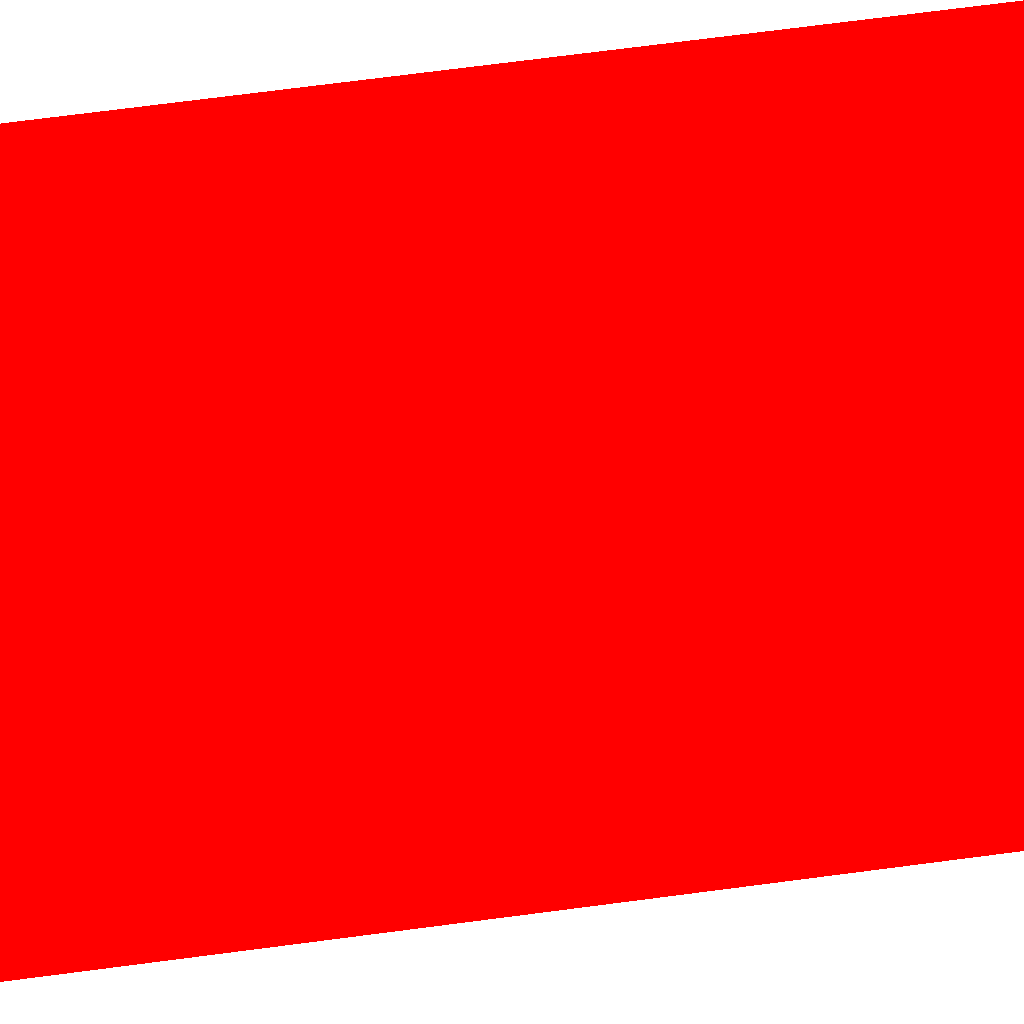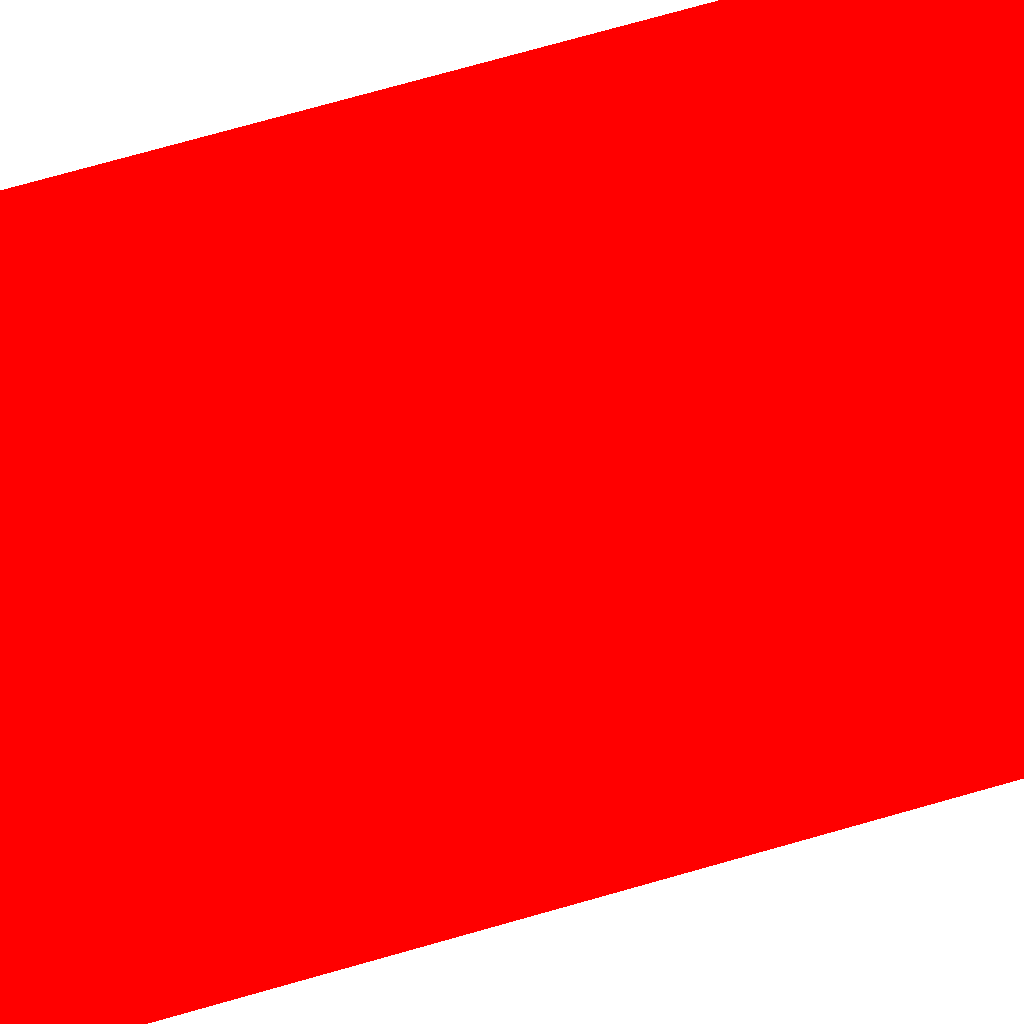
<metadata>
{"format":"obj","ext":"obj","renderer":"f3d","projection":"perspective","resolution":1024,"background":"white","views":[{"elev":76.1,"azim":-97.3,"up":"+Z"},{"elev":77.5,"azim":74.4,"up":"+Z"}]}
</metadata>
<code>
g SM_Brick_1
v -0.1804 0.3778 0.008916 1 0 0 1
v -0.1804 0.3802 0.01767 1 0 0 1
v -0.1901 0.3778 0.01767 1 0 0 1
v -0.1804 0.3802 0.3423 1 0 0 1
v -0.1804 0.3778 0.3511 1 0 0 1
v -0.1901 0.3778 0.3423 1 0 0 1
v -0.1804 -0.3778 0.008916 1 0 0 1
v -0.1901 -0.3778 0.01766 1 0 0 1
v -0.1804 -0.3802 0.01766 1 0 0 1
v -0.1804 -0.3778 0.3511 1 0 0 1
v -0.1804 -0.3802 0.3423 1 0 0 1
v -0.1901 -0.3778 0.3423 1 0 0 1
v 0.1804 0.3778 0.008916 1 0 0 1
v 0.1901 0.3778 0.01767 1 0 0 1
v 0.1804 0.3802 0.01767 1 0 0 1
v 0.1804 0.3778 0.3511 1 0 0 1
v 0.1804 0.3802 0.3423 1 0 0 1
v 0.1901 0.3778 0.3423 1 0 0 1
v 0.1804 -0.3778 0.008916 1 0 0 1
v 0.1804 -0.3802 0.01766 1 0 0 1
v 0.1901 -0.3778 0.01766 1 0 0 1
v 0.1804 -0.3778 0.3511 1 0 0 1
v 0.1901 -0.3778 0.3423 1 0 0 1
v 0.1804 -0.3802 0.3423 1 0 0 1
v -0.1624 0.4 0.3261 1 0 0 1
v 0.1624 0.4 0.03385 1 0 0 1
v 0.1624 0.4 0.3261 1 0 0 1
v -0.1624 0.4 0.03385 1 0 0 1
v 0.2 0.3612 0.3261 1 0 0 1
v 0.2 -0.3612 0.03385 1 0 0 1
v 0.2 -0.3612 0.3261 1 0 0 1
v 0.2 0.3612 0.03385 1 0 0 1
v -0.1624 -0.3612 0.36 1 0 0 1
v -0.1624 0.3612 0.36 1 0 0 1
v 0.1624 -0.3612 0.36 1 0 0 1
v 0.1624 0.3612 0.36 1 0 0 1
v -0.2 -0.3612 0.3261 1 0 0 1
v -0.2 0.3612 0.03385 1 0 0 1
v -0.2 0.3612 0.3261 1 0 0 1
v -0.2 -0.3612 0.03385 1 0 0 1
v 0.1624 -0.4 0.3261 1 0 0 1
v -0.1624 -0.4 0.03385 1 0 0 1
v -0.1624 -0.4 0.3261 1 0 0 1
v 0.1624 -0.4 0.03385 1 0 0 1
v -0.1804 0.3778 0.008916 1 0 0 1
v -0.1624 0.3612 0 1 0 0 1
v -0.1624 0.3795 0.004523 1 0 0 1
v -0.1812 0.3612 0.004523 1 0 0 1
v -0.1624 0.3899 0.01695 1 0 0 1
v -0.1804 0.3778 0.008916 1 0 0 1
v -0.1624 0.3795 0.004523 1 0 0 1
v -0.1804 0.3802 0.01767 1 0 0 1
v -0.1812 0.3899 0.03385 1 0 0 1
v -0.1804 0.3802 0.01767 1 0 0 1
v -0.1624 0.4 0.03385 1 0 0 1
v -0.1624 0.3899 0.01695 1 0 0 1
v -0.195 0.3795 0.03385 1 0 0 1
v -0.1901 0.3778 0.01767 1 0 0 1
v -0.1812 0.3899 0.03385 1 0 0 1
v -0.1804 0.3802 0.01767 1 0 0 1
v -0.1901 0.3778 0.01767 1 0 0 1
v -0.195 0.3795 0.03385 1 0 0 1
v -0.2 0.3612 0.03385 1 0 0 1
v -0.195 0.3612 0.01695 1 0 0 1
v -0.1901 0.3778 0.01767 1 0 0 1
v -0.1812 0.3612 0.004523 1 0 0 1
v -0.1804 0.3778 0.008916 1 0 0 1
v -0.195 0.3612 0.01695 1 0 0 1
v -0.1804 0.3802 0.3423 1 0 0 1
v -0.1624 0.4 0.3261 1 0 0 1
v -0.1624 0.3899 0.3431 1 0 0 1
v -0.1812 0.3899 0.3261 1 0 0 1
v -0.1804 0.3778 0.3511 1 0 0 1
v -0.1624 0.3899 0.3431 1 0 0 1
v -0.1624 0.3795 0.3555 1 0 0 1
v -0.1804 0.3802 0.3423 1 0 0 1
v -0.1804 0.3778 0.3511 1 0 0 1
v -0.1624 0.3612 0.36 1 0 0 1
v -0.1812 0.3612 0.3555 1 0 0 1
v -0.1624 0.3795 0.3555 1 0 0 1
v -0.195 0.3612 0.3431 1 0 0 1
v -0.1901 0.3778 0.3423 1 0 0 1
v -0.1812 0.3612 0.3555 1 0 0 1
v -0.1804 0.3778 0.3511 1 0 0 1
v -0.195 0.3612 0.3431 1 0 0 1
v -0.2 0.3612 0.3261 1 0 0 1
v -0.1901 0.3778 0.3423 1 0 0 1
v -0.195 0.3795 0.3261 1 0 0 1
v -0.1901 0.3778 0.3423 1 0 0 1
v -0.1812 0.3899 0.3261 1 0 0 1
v -0.1804 0.3802 0.3423 1 0 0 1
v -0.195 0.3795 0.3261 1 0 0 1
v -0.1804 -0.3778 0.008916 1 0 0 1
v -0.1624 -0.3612 -0 1 0 0 1
v -0.1812 -0.3612 0.004523 1 0 0 1
v -0.1624 -0.3795 0.004523 1 0 0 1
v -0.195 -0.3612 0.01695 1 0 0 1
v -0.1901 -0.3778 0.01766 1 0 0 1
v -0.1812 -0.3612 0.004523 1 0 0 1
v -0.1804 -0.3778 0.008916 1 0 0 1
v -0.195 -0.3795 0.03385 1 0 0 1
v -0.1901 -0.3778 0.01766 1 0 0 1
v -0.2 -0.3612 0.03385 1 0 0 1
v -0.195 -0.3612 0.01695 1 0 0 1
v -0.1812 -0.3899 0.03385 1 0 0 1
v -0.1901 -0.3778 0.01766 1 0 0 1
v -0.195 -0.3795 0.03385 1 0 0 1
v -0.1804 -0.3802 0.01766 1 0 0 1
v -0.1812 -0.3899 0.03385 1 0 0 1
v -0.1624 -0.4 0.03385 1 0 0 1
v -0.1804 -0.3802 0.01766 1 0 0 1
v -0.1624 -0.3899 0.01695 1 0 0 1
v -0.1624 -0.3795 0.004523 1 0 0 1
v -0.1804 -0.3778 0.008916 1 0 0 1
v -0.1624 -0.3899 0.01695 1 0 0 1
v -0.1804 -0.3802 0.01766 1 0 0 1
v -0.1804 -0.3778 0.3511 1 0 0 1
v -0.1624 -0.3612 0.36 1 0 0 1
v -0.1624 -0.3795 0.3555 1 0 0 1
v -0.1812 -0.3612 0.3555 1 0 0 1
v -0.1804 -0.3778 0.3511 1 0 0 1
v -0.1624 -0.3899 0.3431 1 0 0 1
v -0.1804 -0.3802 0.3423 1 0 0 1
v -0.1624 -0.3795 0.3555 1 0 0 1
v -0.1804 -0.3802 0.3423 1 0 0 1
v -0.1624 -0.3899 0.3431 1 0 0 1
v -0.1624 -0.4 0.3261 1 0 0 1
v -0.1812 -0.3899 0.3261 1 0 0 1
v -0.1804 -0.3802 0.3423 1 0 0 1
v -0.1812 -0.3899 0.3261 1 0 0 1
v -0.1901 -0.3778 0.3423 1 0 0 1
v -0.195 -0.3795 0.3261 1 0 0 1
v -0.1901 -0.3778 0.3423 1 0 0 1
v -0.2 -0.3612 0.3261 1 0 0 1
v -0.195 -0.3612 0.3431 1 0 0 1
v -0.195 -0.3795 0.3261 1 0 0 1
v -0.1901 -0.3778 0.3423 1 0 0 1
v -0.1812 -0.3612 0.3555 1 0 0 1
v -0.1804 -0.3778 0.3511 1 0 0 1
v -0.195 -0.3612 0.3431 1 0 0 1
v 0.1804 0.3778 0.008916 1 0 0 1
v 0.1624 0.3795 0.004523 1 0 0 1
v 0.1624 0.3612 0 1 0 0 1
v 0.1812 0.3612 0.004523 1 0 0 1
v 0.1901 0.3778 0.01767 1 0 0 1
v 0.1804 0.3778 0.008916 1 0 0 1
v 0.1812 0.3612 0.004523 1 0 0 1
v 0.195 0.3612 0.01695 1 0 0 1
v 0.195 0.3795 0.03385 1 0 0 1
v 0.1901 0.3778 0.01767 1 0 0 1
v 0.2 0.3612 0.03385 1 0 0 1
v 0.195 0.3612 0.01695 1 0 0 1
v 0.1812 0.3899 0.03385 1 0 0 1
v 0.1901 0.3778 0.01767 1 0 0 1
v 0.195 0.3795 0.03385 1 0 0 1
v 0.1804 0.3802 0.01767 1 0 0 1
v 0.1812 0.3899 0.03385 1 0 0 1
v 0.1624 0.4 0.03385 1 0 0 1
v 0.1804 0.3802 0.01767 1 0 0 1
v 0.1624 0.3899 0.01695 1 0 0 1
v 0.1624 0.3795 0.004523 1 0 0 1
v 0.1804 0.3778 0.008916 1 0 0 1
v 0.1624 0.3899 0.01695 1 0 0 1
v 0.1804 0.3802 0.01767 1 0 0 1
v 0.1624 0.3795 0.3555 1 0 0 1
v 0.1804 0.3778 0.3511 1 0 0 1
v 0.1624 0.3612 0.36 1 0 0 1
v 0.1812 0.3612 0.3555 1 0 0 1
v 0.1804 0.3778 0.3511 1 0 0 1
v 0.1624 0.3899 0.3431 1 0 0 1
v 0.1804 0.3802 0.3423 1 0 0 1
v 0.1624 0.3795 0.3555 1 0 0 1
v 0.1804 0.3802 0.3423 1 0 0 1
v 0.1624 0.3899 0.3431 1 0 0 1
v 0.1624 0.4 0.3261 1 0 0 1
v 0.1812 0.3899 0.3261 1 0 0 1
v 0.1804 0.3802 0.3423 1 0 0 1
v 0.1812 0.3899 0.3261 1 0 0 1
v 0.1901 0.3778 0.3423 1 0 0 1
v 0.195 0.3795 0.3261 1 0 0 1
v 0.1901 0.3778 0.3423 1 0 0 1
v 0.2 0.3612 0.3261 1 0 0 1
v 0.195 0.3612 0.3431 1 0 0 1
v 0.195 0.3795 0.3261 1 0 0 1
v 0.1812 0.3612 0.3555 1 0 0 1
v 0.1901 0.3778 0.3423 1 0 0 1
v 0.195 0.3612 0.3431 1 0 0 1
v 0.1804 0.3778 0.3511 1 0 0 1
v 0.1624 -0.3795 0.004523 1 0 0 1
v 0.1804 -0.3778 0.008916 1 0 0 1
v 0.1624 -0.3612 -0 1 0 0 1
v 0.1812 -0.3612 0.004523 1 0 0 1
v 0.1624 -0.3899 0.01695 1 0 0 1
v 0.1804 -0.3778 0.008916 1 0 0 1
v 0.1624 -0.3795 0.004523 1 0 0 1
v 0.1804 -0.3802 0.01766 1 0 0 1
v 0.1812 -0.3899 0.03385 1 0 0 1
v 0.1804 -0.3802 0.01766 1 0 0 1
v 0.1624 -0.4 0.03385 1 0 0 1
v 0.1624 -0.3899 0.01695 1 0 0 1
v 0.195 -0.3795 0.03385 1 0 0 1
v 0.1901 -0.3778 0.01766 1 0 0 1
v 0.1812 -0.3899 0.03385 1 0 0 1
v 0.1804 -0.3802 0.01766 1 0 0 1
v 0.1901 -0.3778 0.01766 1 0 0 1
v 0.195 -0.3795 0.03385 1 0 0 1
v 0.2 -0.3612 0.03385 1 0 0 1
v 0.195 -0.3612 0.01695 1 0 0 1
v 0.1812 -0.3612 0.004523 1 0 0 1
v 0.1901 -0.3778 0.01766 1 0 0 1
v 0.195 -0.3612 0.01695 1 0 0 1
v 0.1804 -0.3778 0.008916 1 0 0 1
v 0.1804 -0.3778 0.3511 1 0 0 1
v 0.1624 -0.3795 0.3555 1 0 0 1
v 0.1624 -0.3612 0.36 1 0 0 1
v 0.1812 -0.3612 0.3555 1 0 0 1
v 0.1901 -0.3778 0.3423 1 0 0 1
v 0.1804 -0.3778 0.3511 1 0 0 1
v 0.1812 -0.3612 0.3555 1 0 0 1
v 0.195 -0.3612 0.3431 1 0 0 1
v 0.195 -0.3612 0.3431 1 0 0 1
v 0.2 -0.3612 0.3261 1 0 0 1
v 0.1901 -0.3778 0.3423 1 0 0 1
v 0.195 -0.3795 0.3261 1 0 0 1
v 0.1901 -0.3778 0.3423 1 0 0 1
v 0.1812 -0.3899 0.3261 1 0 0 1
v 0.1804 -0.3802 0.3423 1 0 0 1
v 0.195 -0.3795 0.3261 1 0 0 1
v 0.1804 -0.3802 0.3423 1 0 0 1
v 0.1624 -0.4 0.3261 1 0 0 1
v 0.1624 -0.3899 0.3431 1 0 0 1
v 0.1812 -0.3899 0.3261 1 0 0 1
v 0.1804 -0.3778 0.3511 1 0 0 1
v 0.1624 -0.3899 0.3431 1 0 0 1
v 0.1624 -0.3795 0.3555 1 0 0 1
v 0.1804 -0.3802 0.3423 1 0 0 1
v -0.1812 0.3612 0.004523 1 0 0 1
v -0.1624 -0.3612 -0 1 0 0 1
v -0.1624 0.3612 0 1 0 0 1
v -0.1812 -0.3612 0.004523 1 0 0 1
v -0.195 0.3612 0.01695 1 0 0 1
v -0.1812 -0.3612 0.004523 1 0 0 1
v -0.1812 0.3612 0.004523 1 0 0 1
v -0.195 -0.3612 0.01695 1 0 0 1
v -0.2 0.3612 0.03385 1 0 0 1
v -0.2 -0.3612 0.03385 1 0 0 1
v -0.195 -0.3612 0.01695 1 0 0 1
v -0.195 0.3612 0.01695 1 0 0 1
v -0.1812 0.3899 0.3261 1 0 0 1
v -0.1624 0.4 0.03385 1 0 0 1
v -0.1624 0.4 0.3261 1 0 0 1
v -0.1812 0.3899 0.03385 1 0 0 1
v -0.195 0.3795 0.3261 1 0 0 1
v -0.1812 0.3899 0.03385 1 0 0 1
v -0.1812 0.3899 0.3261 1 0 0 1
v -0.195 0.3795 0.03385 1 0 0 1
v -0.2 0.3612 0.3261 1 0 0 1
v -0.195 0.3795 0.03385 1 0 0 1
v -0.195 0.3795 0.3261 1 0 0 1
v -0.2 0.3612 0.03385 1 0 0 1
v -0.1812 -0.3612 0.3555 1 0 0 1
v -0.1624 0.3612 0.36 1 0 0 1
v -0.1624 -0.3612 0.36 1 0 0 1
v -0.1812 0.3612 0.3555 1 0 0 1
v -0.195 -0.3612 0.3431 1 0 0 1
v -0.1812 0.3612 0.3555 1 0 0 1
v -0.1812 -0.3612 0.3555 1 0 0 1
v -0.195 0.3612 0.3431 1 0 0 1
v -0.2 -0.3612 0.3261 1 0 0 1
v -0.195 0.3612 0.3431 1 0 0 1
v -0.195 -0.3612 0.3431 1 0 0 1
v -0.2 0.3612 0.3261 1 0 0 1
v -0.1812 -0.3899 0.03385 1 0 0 1
v -0.1812 -0.3899 0.3261 1 0 0 1
v -0.1624 -0.4 0.3261 1 0 0 1
v -0.1624 -0.4 0.03385 1 0 0 1
v -0.195 -0.3795 0.03385 1 0 0 1
v -0.195 -0.3795 0.3261 1 0 0 1
v -0.1812 -0.3899 0.3261 1 0 0 1
v -0.1812 -0.3899 0.03385 1 0 0 1
v -0.2 -0.3612 0.03385 1 0 0 1
v -0.2 -0.3612 0.3261 1 0 0 1
v -0.195 -0.3795 0.3261 1 0 0 1
v -0.195 -0.3795 0.03385 1 0 0 1
v 0.1624 -0.3612 -0 1 0 0 1
v -0.1624 -0.3612 -0 1 0 0 1
v -0.1624 -0.3795 0.004523 1 0 0 1
v 0.1624 -0.3795 0.004523 1 0 0 1
v -0.1624 -0.3899 0.01695 1 0 0 1
v 0.1624 -0.3899 0.01695 1 0 0 1
v 0.1624 -0.3795 0.004523 1 0 0 1
v -0.1624 -0.3795 0.004523 1 0 0 1
v -0.1624 -0.4 0.03385 1 0 0 1
v 0.1624 -0.4 0.03385 1 0 0 1
v 0.1624 -0.3899 0.01695 1 0 0 1
v -0.1624 -0.3899 0.01695 1 0 0 1
v 0.1624 -0.3795 0.3555 1 0 0 1
v -0.1624 -0.3795 0.3555 1 0 0 1
v -0.1624 -0.3612 0.36 1 0 0 1
v 0.1624 -0.3612 0.36 1 0 0 1
v -0.1624 -0.3795 0.3555 1 0 0 1
v 0.1624 -0.3795 0.3555 1 0 0 1
v 0.1624 -0.3899 0.3431 1 0 0 1
v -0.1624 -0.3899 0.3431 1 0 0 1
v -0.1624 -0.3899 0.3431 1 0 0 1
v 0.1624 -0.3899 0.3431 1 0 0 1
v 0.1624 -0.4 0.3261 1 0 0 1
v -0.1624 -0.4 0.3261 1 0 0 1
v 0.195 -0.3795 0.03385 1 0 0 1
v 0.195 -0.3795 0.3261 1 0 0 1
v 0.2 -0.3612 0.3261 1 0 0 1
v 0.2 -0.3612 0.03385 1 0 0 1
v 0.1812 -0.3899 0.03385 1 0 0 1
v 0.1812 -0.3899 0.3261 1 0 0 1
v 0.195 -0.3795 0.3261 1 0 0 1
v 0.195 -0.3795 0.03385 1 0 0 1
v 0.1624 -0.4 0.03385 1 0 0 1
v 0.1624 -0.4 0.3261 1 0 0 1
v 0.1812 -0.3899 0.3261 1 0 0 1
v 0.1812 -0.3899 0.03385 1 0 0 1
v 0.1812 -0.3612 0.004523 1 0 0 1
v 0.1812 0.3612 0.004523 1 0 0 1
v 0.1624 0.3612 0 1 0 0 1
v 0.1624 -0.3612 -0 1 0 0 1
v 0.195 -0.3612 0.01695 1 0 0 1
v 0.195 0.3612 0.01695 1 0 0 1
v 0.1812 0.3612 0.004523 1 0 0 1
v 0.1812 -0.3612 0.004523 1 0 0 1
v 0.2 -0.3612 0.03385 1 0 0 1
v 0.2 0.3612 0.03385 1 0 0 1
v 0.195 0.3612 0.01695 1 0 0 1
v 0.195 -0.3612 0.01695 1 0 0 1
v 0.1812 0.3612 0.3555 1 0 0 1
v 0.1812 -0.3612 0.3555 1 0 0 1
v 0.1624 -0.3612 0.36 1 0 0 1
v 0.1624 0.3612 0.36 1 0 0 1
v 0.195 0.3612 0.3431 1 0 0 1
v 0.195 -0.3612 0.3431 1 0 0 1
v 0.1812 -0.3612 0.3555 1 0 0 1
v 0.1812 0.3612 0.3555 1 0 0 1
v 0.2 0.3612 0.3261 1 0 0 1
v 0.195 -0.3612 0.3431 1 0 0 1
v 0.195 0.3612 0.3431 1 0 0 1
v 0.2 -0.3612 0.3261 1 0 0 1
v 0.1812 0.3899 0.03385 1 0 0 1
v 0.1812 0.3899 0.3261 1 0 0 1
v 0.1624 0.4 0.3261 1 0 0 1
v 0.1624 0.4 0.03385 1 0 0 1
v 0.195 0.3795 0.03385 1 0 0 1
v 0.195 0.3795 0.3261 1 0 0 1
v 0.1812 0.3899 0.3261 1 0 0 1
v 0.1812 0.3899 0.03385 1 0 0 1
v 0.2 0.3612 0.03385 1 0 0 1
v 0.2 0.3612 0.3261 1 0 0 1
v 0.195 0.3795 0.3261 1 0 0 1
v 0.195 0.3795 0.03385 1 0 0 1
v 0.1624 0.3795 0.004523 1 0 0 1
v -0.1624 0.3795 0.004523 1 0 0 1
v -0.1624 0.3612 0 1 0 0 1
v 0.1624 0.3612 0 1 0 0 1
v 0.1624 0.3899 0.01695 1 0 0 1
v -0.1624 0.3899 0.01695 1 0 0 1
v -0.1624 0.3795 0.004523 1 0 0 1
v 0.1624 0.3795 0.004523 1 0 0 1
v 0.1624 0.4 0.03385 1 0 0 1
v -0.1624 0.4 0.03385 1 0 0 1
v -0.1624 0.3899 0.01695 1 0 0 1
v 0.1624 0.3899 0.01695 1 0 0 1
v 0.1624 0.3612 0.36 1 0 0 1
v -0.1624 0.3612 0.36 1 0 0 1
v -0.1624 0.3795 0.3555 1 0 0 1
v 0.1624 0.3795 0.3555 1 0 0 1
v 0.1624 0.3795 0.3555 1 0 0 1
v -0.1624 0.3795 0.3555 1 0 0 1
v -0.1624 0.3899 0.3431 1 0 0 1
v 0.1624 0.3899 0.3431 1 0 0 1
v 0.1624 0.3899 0.3431 1 0 0 1
v -0.1624 0.3899 0.3431 1 0 0 1
v -0.1624 0.4 0.3261 1 0 0 1
v 0.1624 0.4 0.3261 1 0 0 1
v 0.1624 0.3612 0 1 0 0 1
v -0.1624 0.3612 0 1 0 0 1
v -0.1624 -0.3612 -0 1 0 0 1
v 0.1624 -0.3612 -0 1 0 0 1
f 3 2 1
f 6 5 4
f 9 8 7
f 12 11 10
f 15 14 13
f 18 17 16
f 21 20 19
f 24 23 22
f 27 26 25
f 28 25 26
f 31 30 29
f 32 29 30
f 35 34 33
f 36 34 35
f 39 38 37
f 40 37 38
f 43 42 41
f 44 41 42
f 47 46 45
f 48 45 46
f 51 50 49
f 52 49 50
f 55 54 53
f 56 54 55
f 59 58 57
f 60 58 59
f 63 62 61
f 61 64 63
f 67 66 65
f 68 65 66
f 71 70 69
f 72 69 70
f 75 74 73
f 76 73 74
f 79 78 77
f 80 77 78
f 83 82 81
f 84 82 83
f 87 86 85
f 88 86 87
f 91 90 89
f 92 89 90
f 95 94 93
f 96 93 94
f 99 98 97
f 100 98 99
f 103 102 101
f 104 102 103
f 107 106 105
f 108 105 106
f 111 110 109
f 111 112 110
f 115 114 113
f 114 115 116
f 119 118 117
f 120 117 118
f 123 122 121
f 124 121 122
f 127 126 125
f 128 127 125
f 131 130 129
f 131 132 130
f 135 134 133
f 136 133 134
f 139 138 137
f 140 137 138
f 143 142 141
f 144 143 141
f 147 146 145
f 145 148 147
f 151 150 149
f 152 150 151
f 155 154 153
f 156 153 154
f 159 158 157
f 159 160 158
f 163 162 161
f 162 163 164
f 167 166 165
f 166 167 168
f 171 170 169
f 172 169 170
f 175 174 173
f 176 175 173
f 179 178 177
f 179 180 178
f 183 182 181
f 184 181 182
f 187 186 185
f 188 185 186
f 191 190 189
f 190 191 192
f 195 194 193
f 196 193 194
f 199 198 197
f 200 198 199
f 203 202 201
f 204 202 203
f 207 206 205
f 205 208 207
f 211 210 209
f 212 209 210
f 215 214 213
f 216 215 213
f 219 218 217
f 217 220 219
f 223 222 221
f 224 222 223
f 227 226 225
f 228 225 226
f 231 230 229
f 232 229 230
f 235 234 233
f 236 233 234
f 239 238 237
f 240 237 238
f 243 242 241
f 244 241 242
f 247 246 245
f 248 247 245
f 251 250 249
f 252 249 250
f 255 254 253
f 256 253 254
f 259 258 257
f 260 257 258
f 263 262 261
f 264 261 262
f 267 266 265
f 268 265 266
f 271 270 269
f 272 269 270
f 275 274 273
f 273 276 275
f 279 278 277
f 277 280 279
f 283 282 281
f 281 284 283
f 287 286 285
f 288 287 285
f 291 290 289
f 292 291 289
f 295 294 293
f 296 295 293
f 299 298 297
f 300 299 297
f 303 302 301
f 304 303 301
f 307 306 305
f 308 307 305
f 311 310 309
f 309 312 311
f 315 314 313
f 313 316 315
f 319 318 317
f 317 320 319
f 323 322 321
f 321 324 323
f 327 326 325
f 325 328 327
f 331 330 329
f 332 331 329
f 335 334 333
f 333 336 335
f 339 338 337
f 337 340 339
f 343 342 341
f 344 341 342
f 347 346 345
f 345 348 347
f 351 350 349
f 349 352 351
f 355 354 353
f 353 356 355
f 359 358 357
f 360 359 357
f 363 362 361
f 364 363 361
f 367 366 365
f 368 367 365
f 371 370 369
f 372 371 369
f 375 374 373
f 376 375 373
f 379 378 377
f 380 379 377
f 383 382 381
f 384 383 381

</code>
